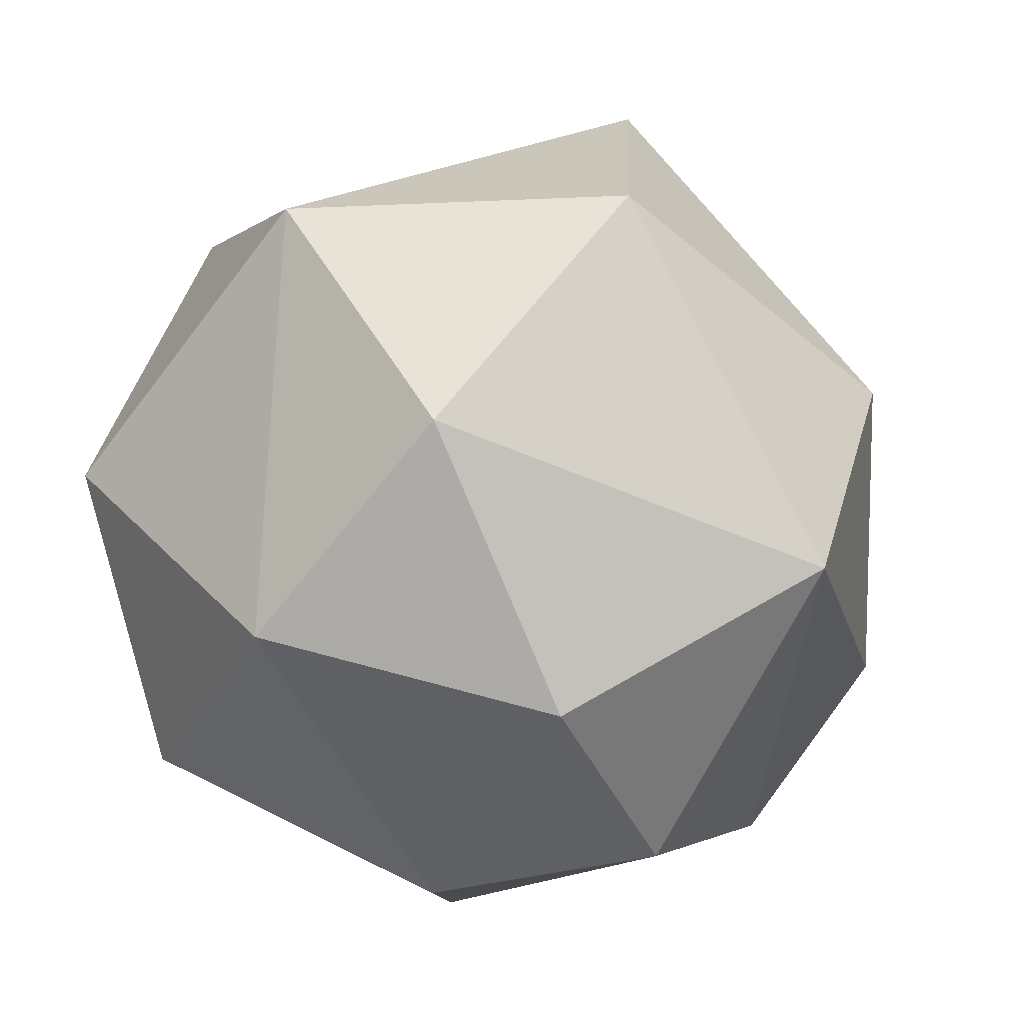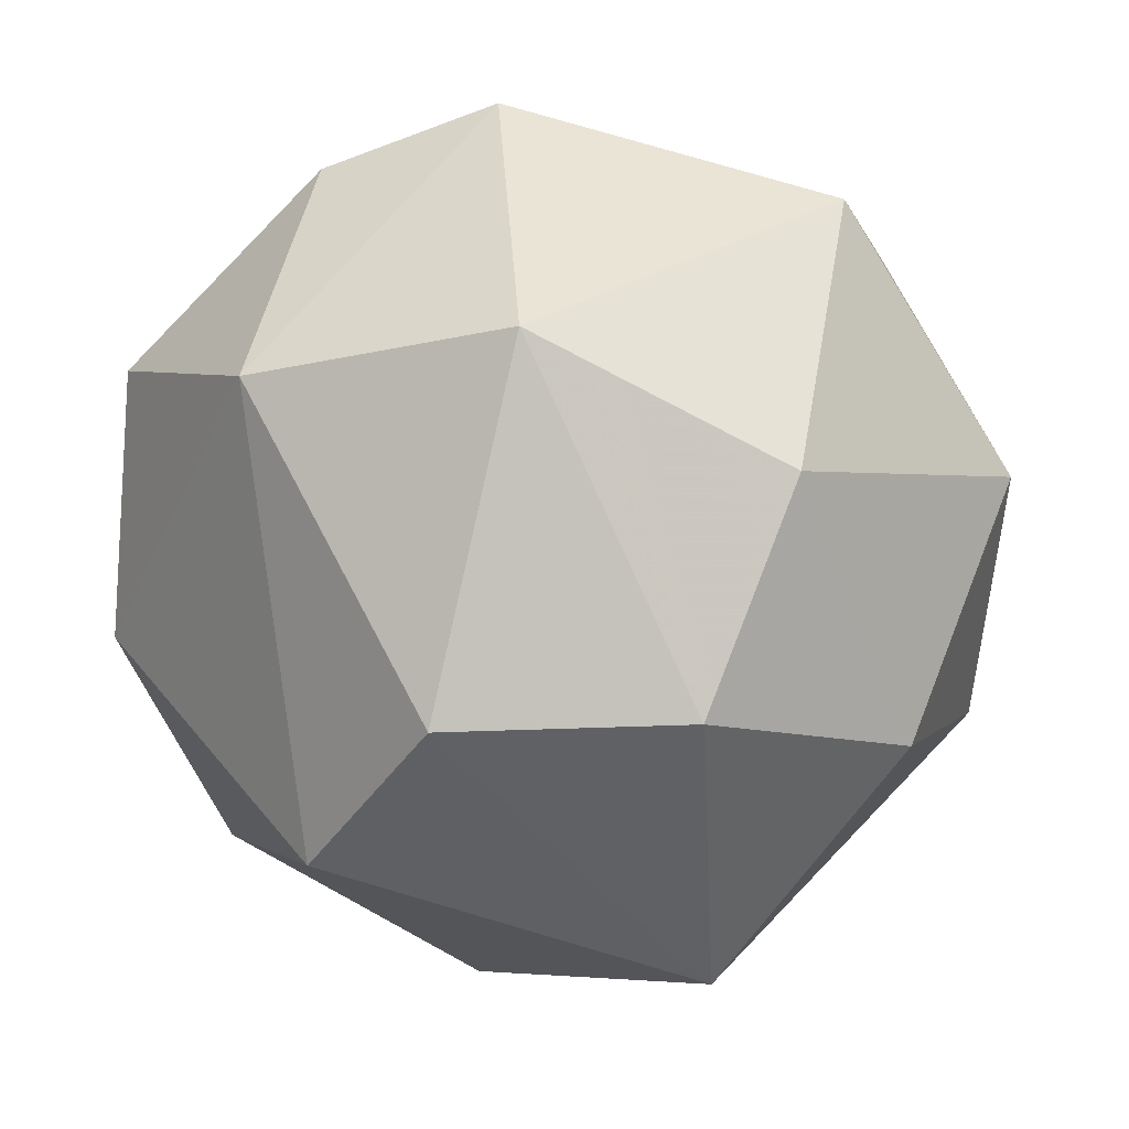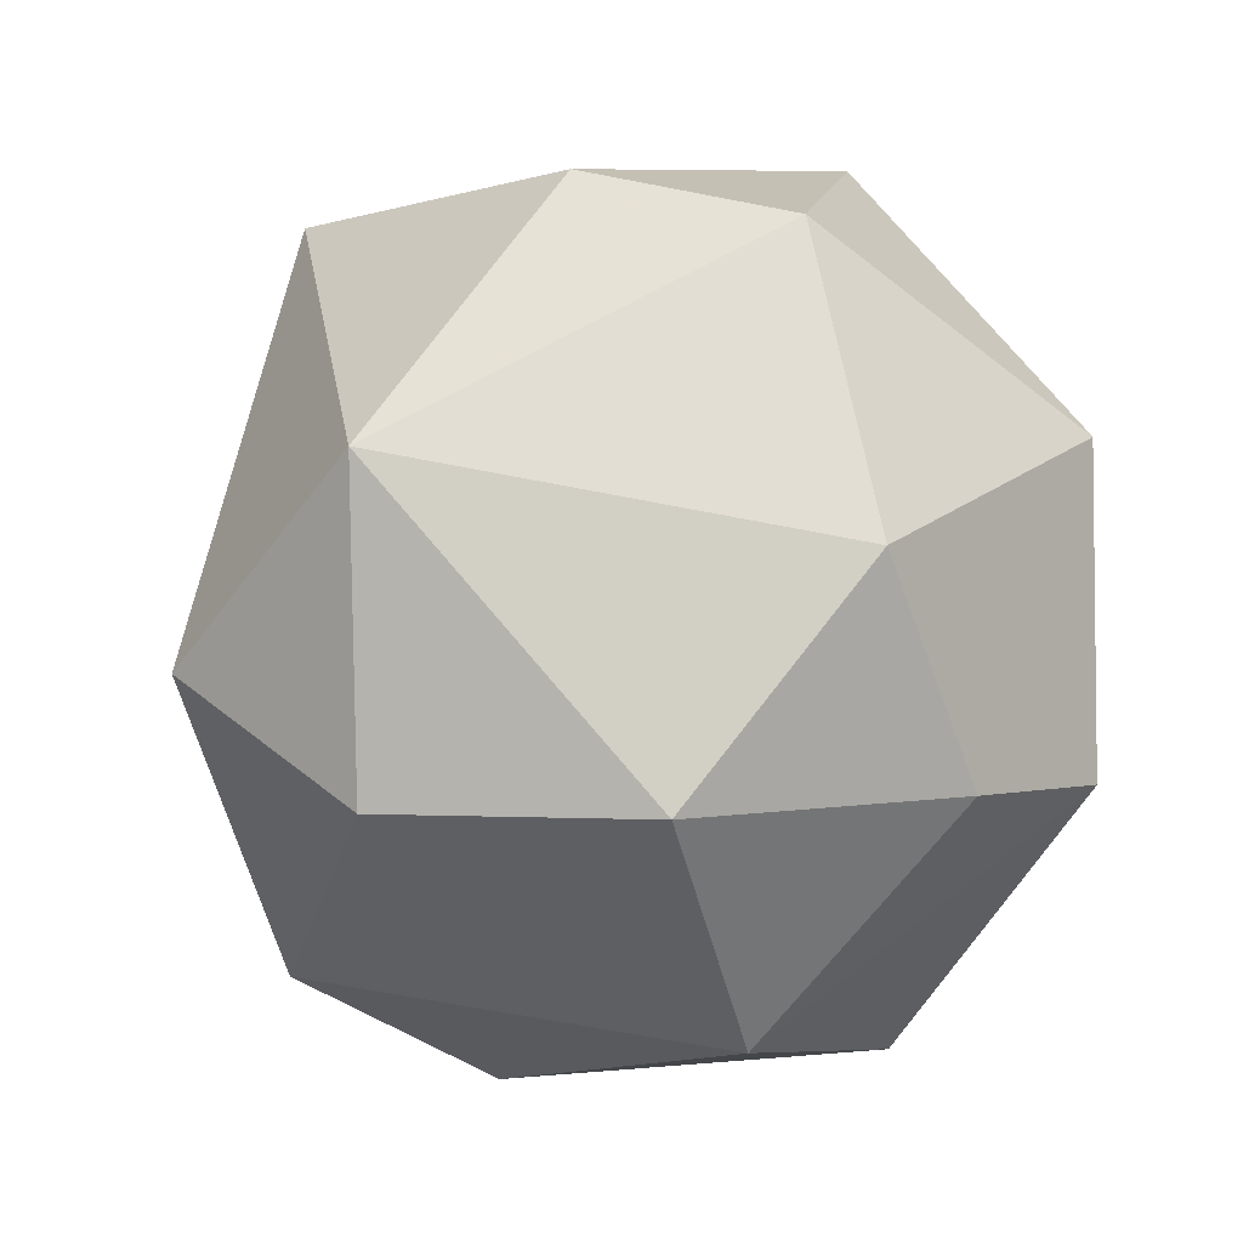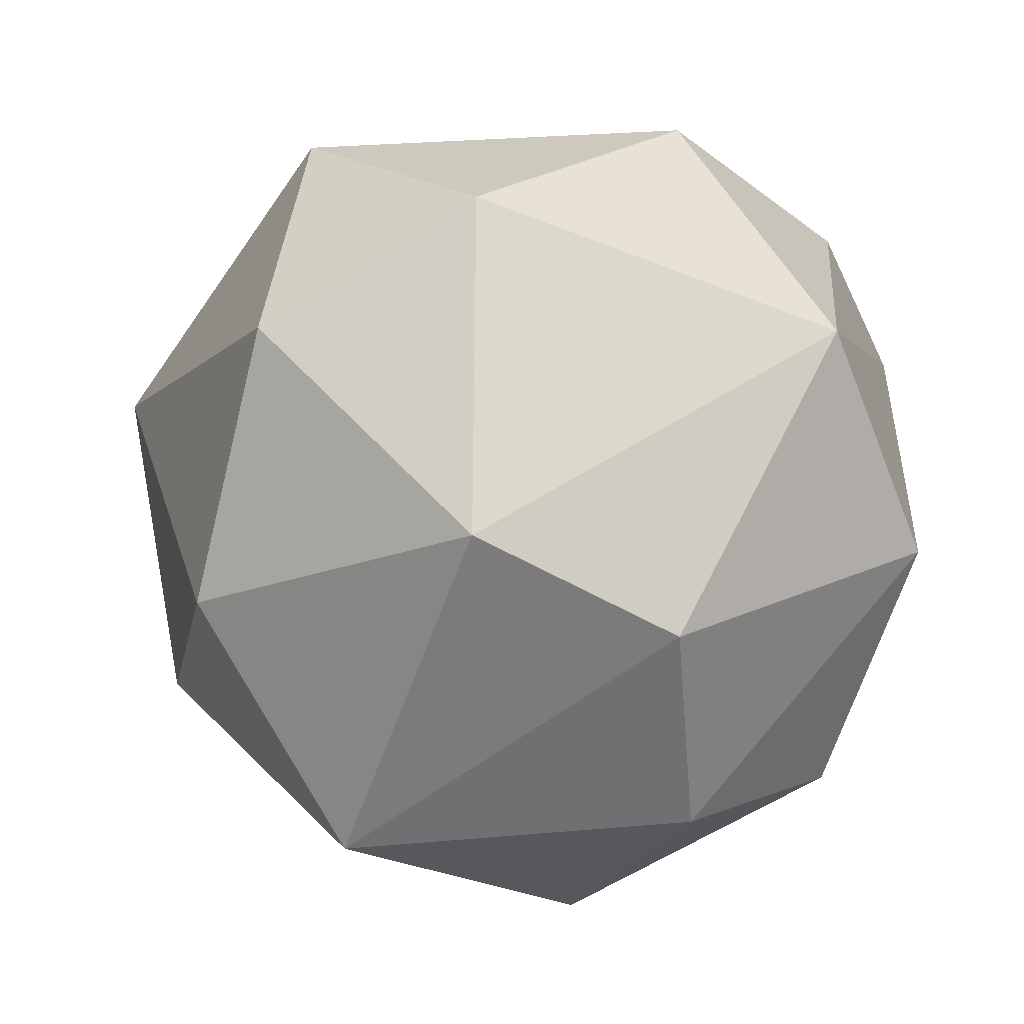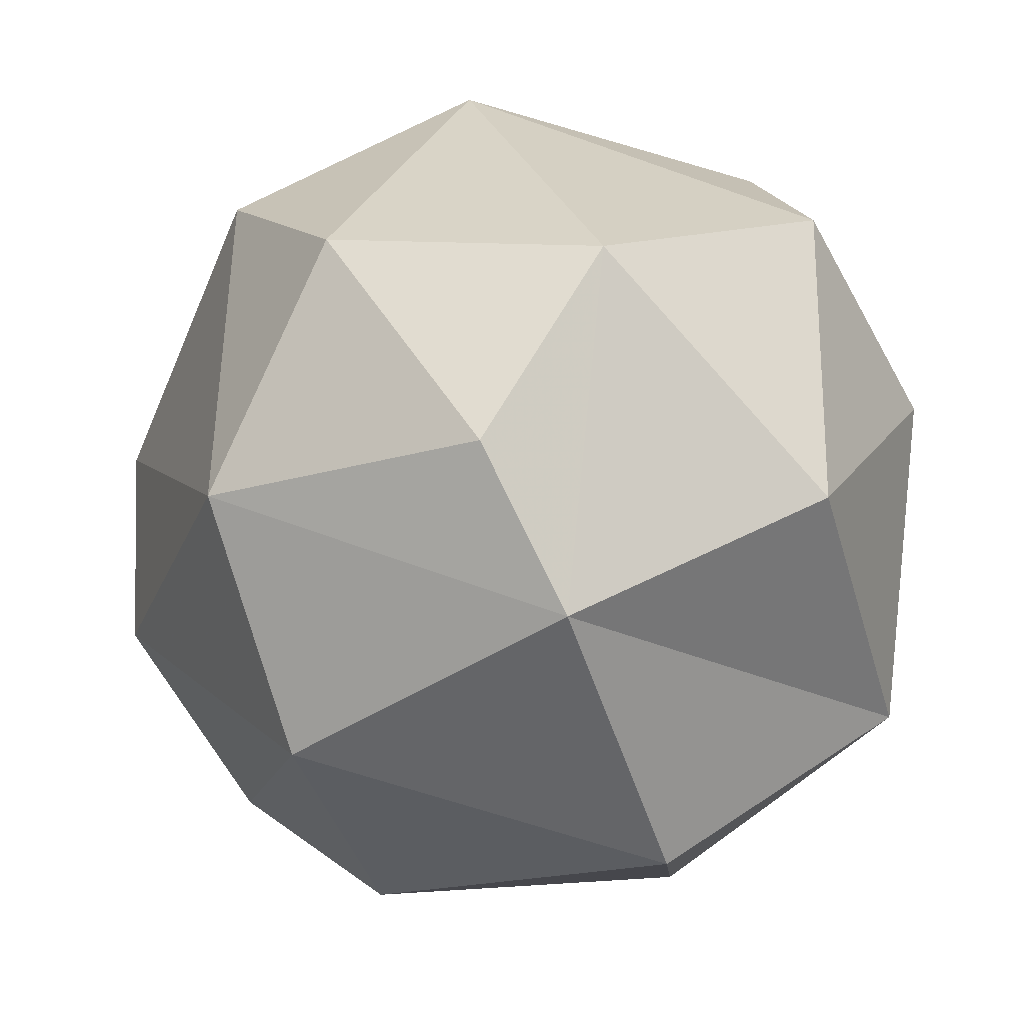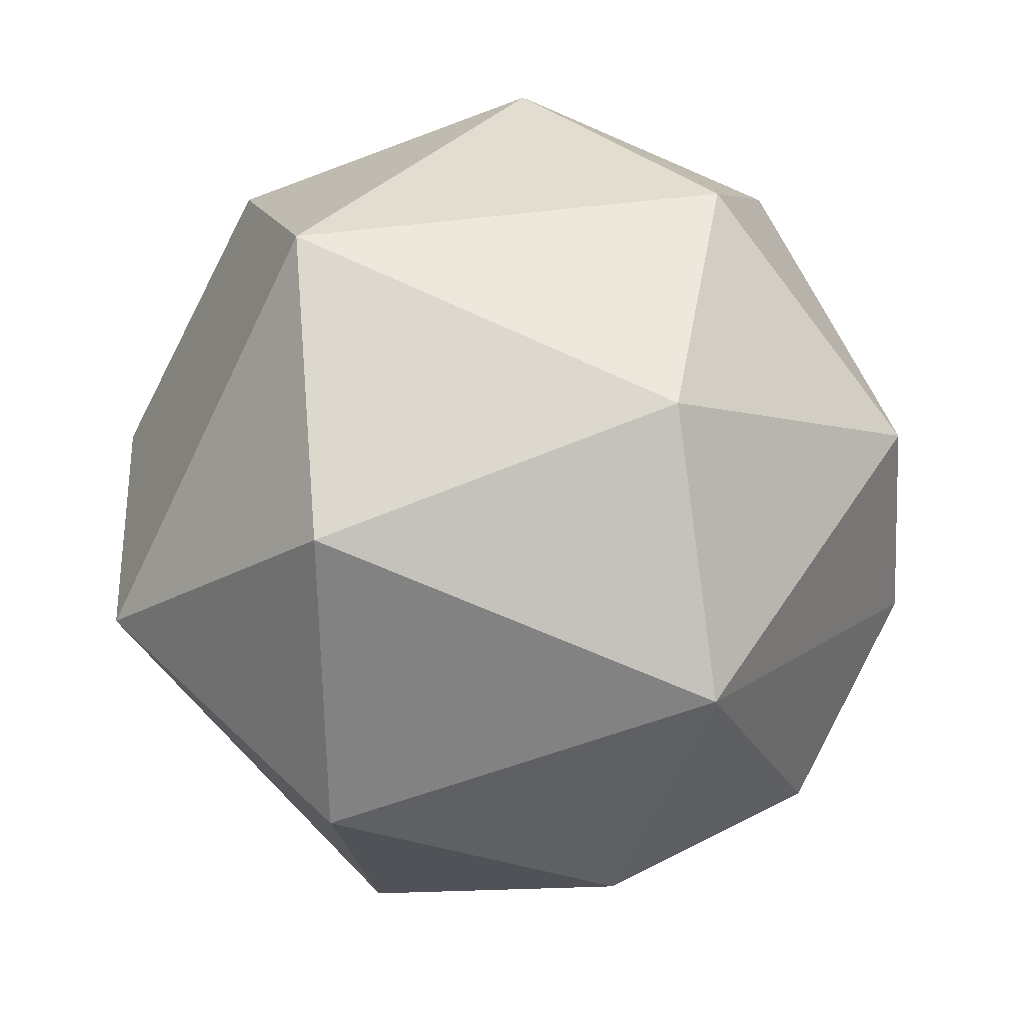
<metadata>
{"format":"obj","ext":"obj","renderer":"f3d","projection":"perspective","resolution":1024,"background":"white","views":[{"elev":-76.4,"azim":155.1,"up":"+Y"},{"elev":47.4,"azim":-58.8,"up":"+Z"},{"elev":79.6,"azim":-48.0,"up":"+Y"},{"elev":4.0,"azim":-85.5,"up":"+Y"},{"elev":32.2,"azim":12.4,"up":"+Y"},{"elev":-26.7,"azim":-158.8,"up":"+Y"}]}
</metadata>
<code>
v -0.2266 -1.003 0.1352
v 0.3054 -0.9339 -0.3454
v -0.6564 -0.7822 -0.3763
v -0.6246 -0.7118 0.4379
v 0.4611 -0.8913 0.2872
v 0.5278 -0.3967 0.8253
v -0.1877 -0.6772 0.7587
v 0.09012 -0.4977 -0.9303
v 0.7992 -0.4204 -0.5565
v 0.1109 0.2358 -1.042
v -0.6952 -0.1976 -0.7165
v -0.9104 -0.2423 0.4135
v -0.3218 -0.09919 0.9823
v 0.985 -0.304 0.2667
v -0.7611 0.4444 -0.5563
v -1.046 -0.007561 -0.03721
v -0.5566 0.4364 0.7714
v 0.9519 0.2565 -0.2826
v 0.3047 0.3436 0.9343
v 0.811 0.4347 0.4738
v 0.4684 0.6867 -0.6118
v -0.3672 0.917 0.3949
v 0.07525 0.665 0.7739
v 0.6749 0.7949 -0.1949
v -0.2471 0.8884 -0.5101
v -0.7305 0.742 -0.05604
v 0.2626 0.948 0.3537
f 2 1 3
f 2 3 8
f 1 4 3
f 4 1 7
f 1 5 7
f 7 5 6
f 5 2 9
f 2 8 9
f 6 5 14
f 5 9 14
f 3 4 12
f 8 3 11
f 11 3 16
f 3 12 16
f 12 4 13
f 4 7 13
f 7 6 13
f 9 8 10
f 8 11 10
f 9 10 18
f 10 11 15
f 11 16 15
f 16 12 17
f 12 13 17
f 13 6 19
f 6 14 19
f 19 14 20
f 14 9 18
f 13 19 17
f 14 18 20
f 24 18 21
f 18 10 21
f 15 16 26
f 16 17 26
f 17 19 23
f 20 18 24
f 10 15 25
f 17 23 22
f 21 10 25
f 15 26 25
f 26 17 22
f 23 19 27
f 19 20 27
f 20 24 27
f 24 21 25
f 22 23 27
f 26 22 25
f 27 24 25
f 2 5 1
f 25 22 27

</code>
